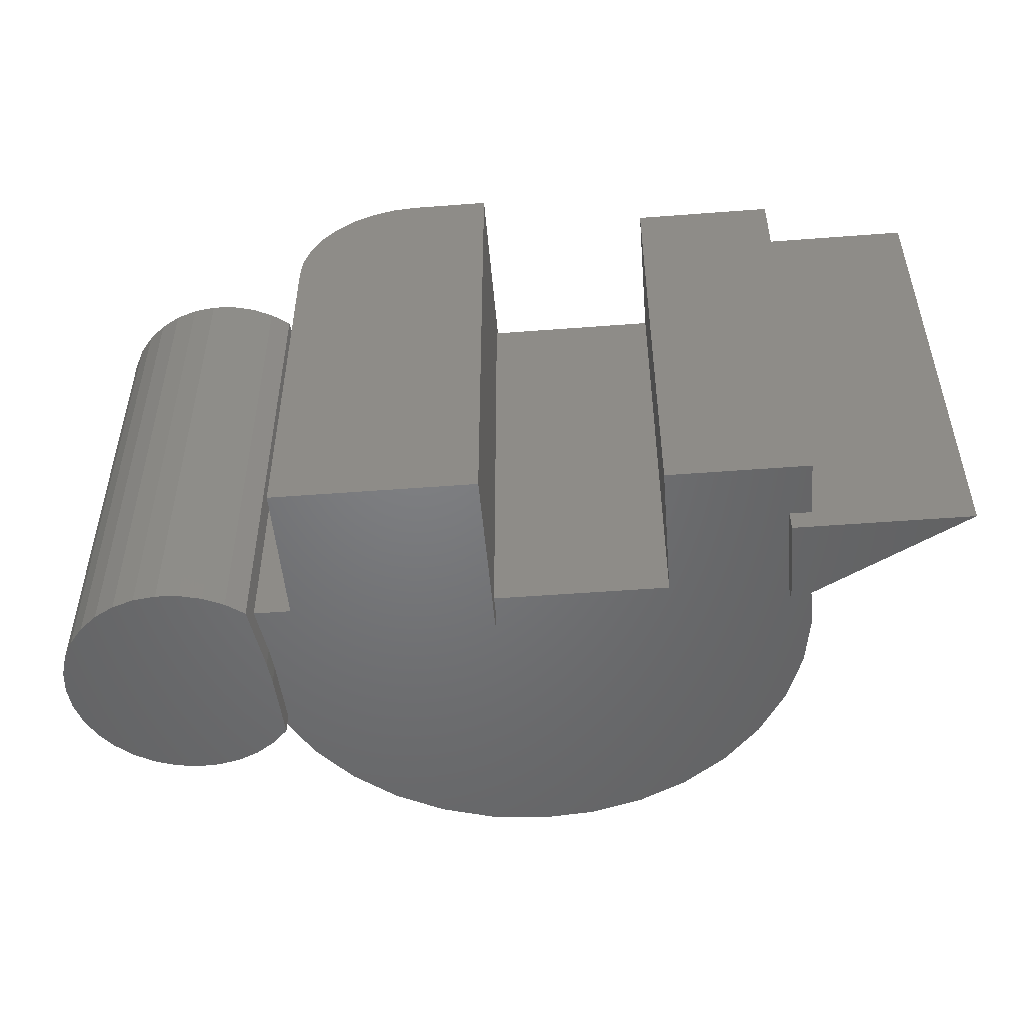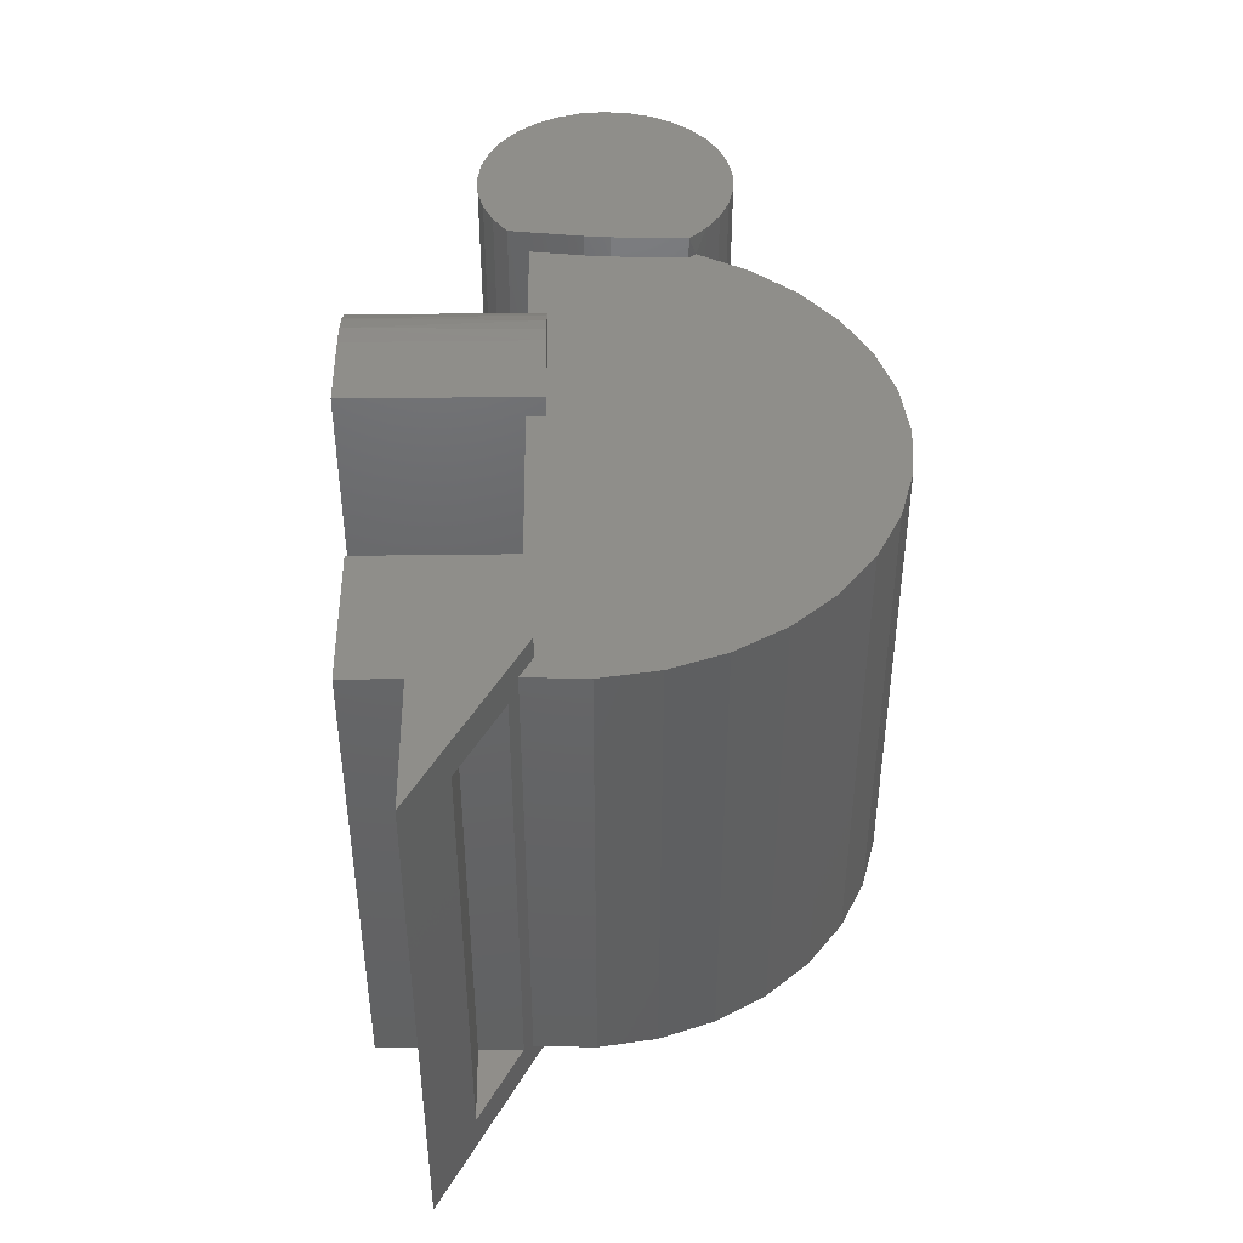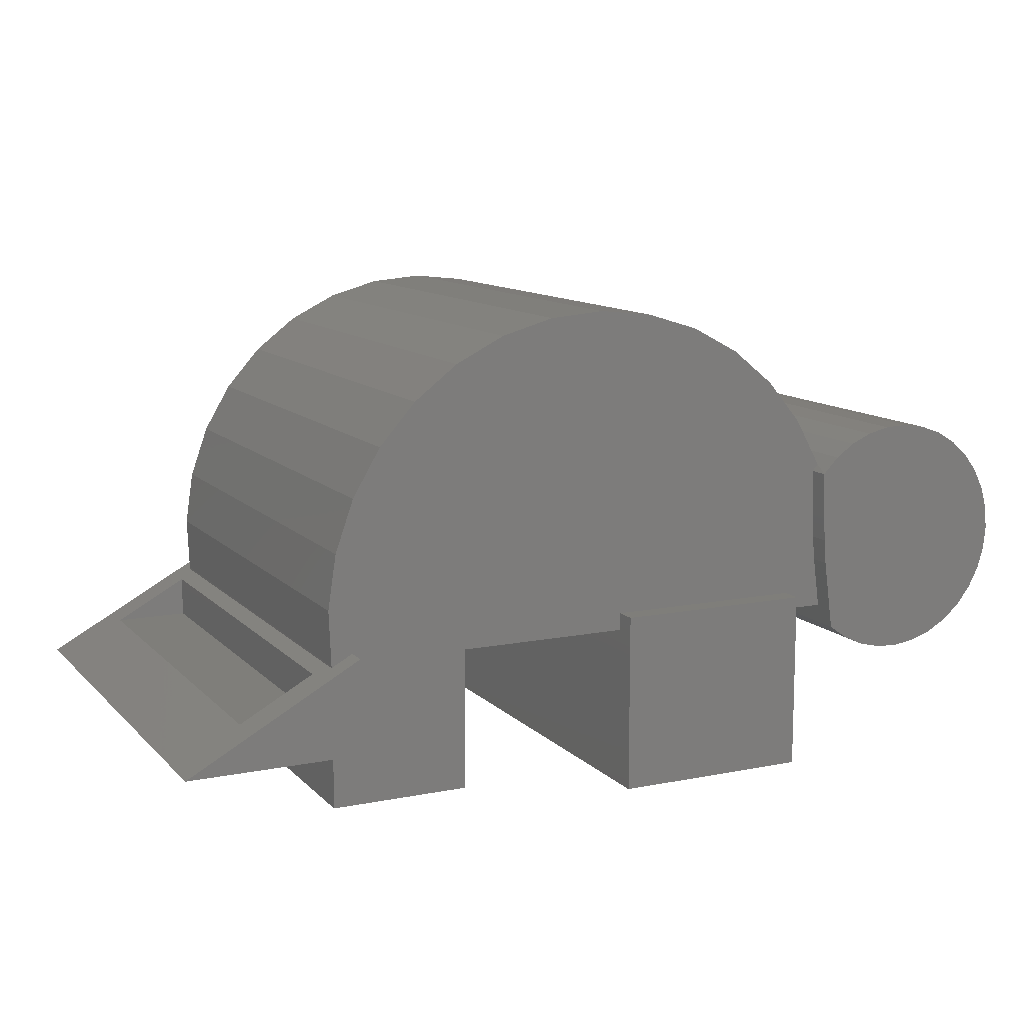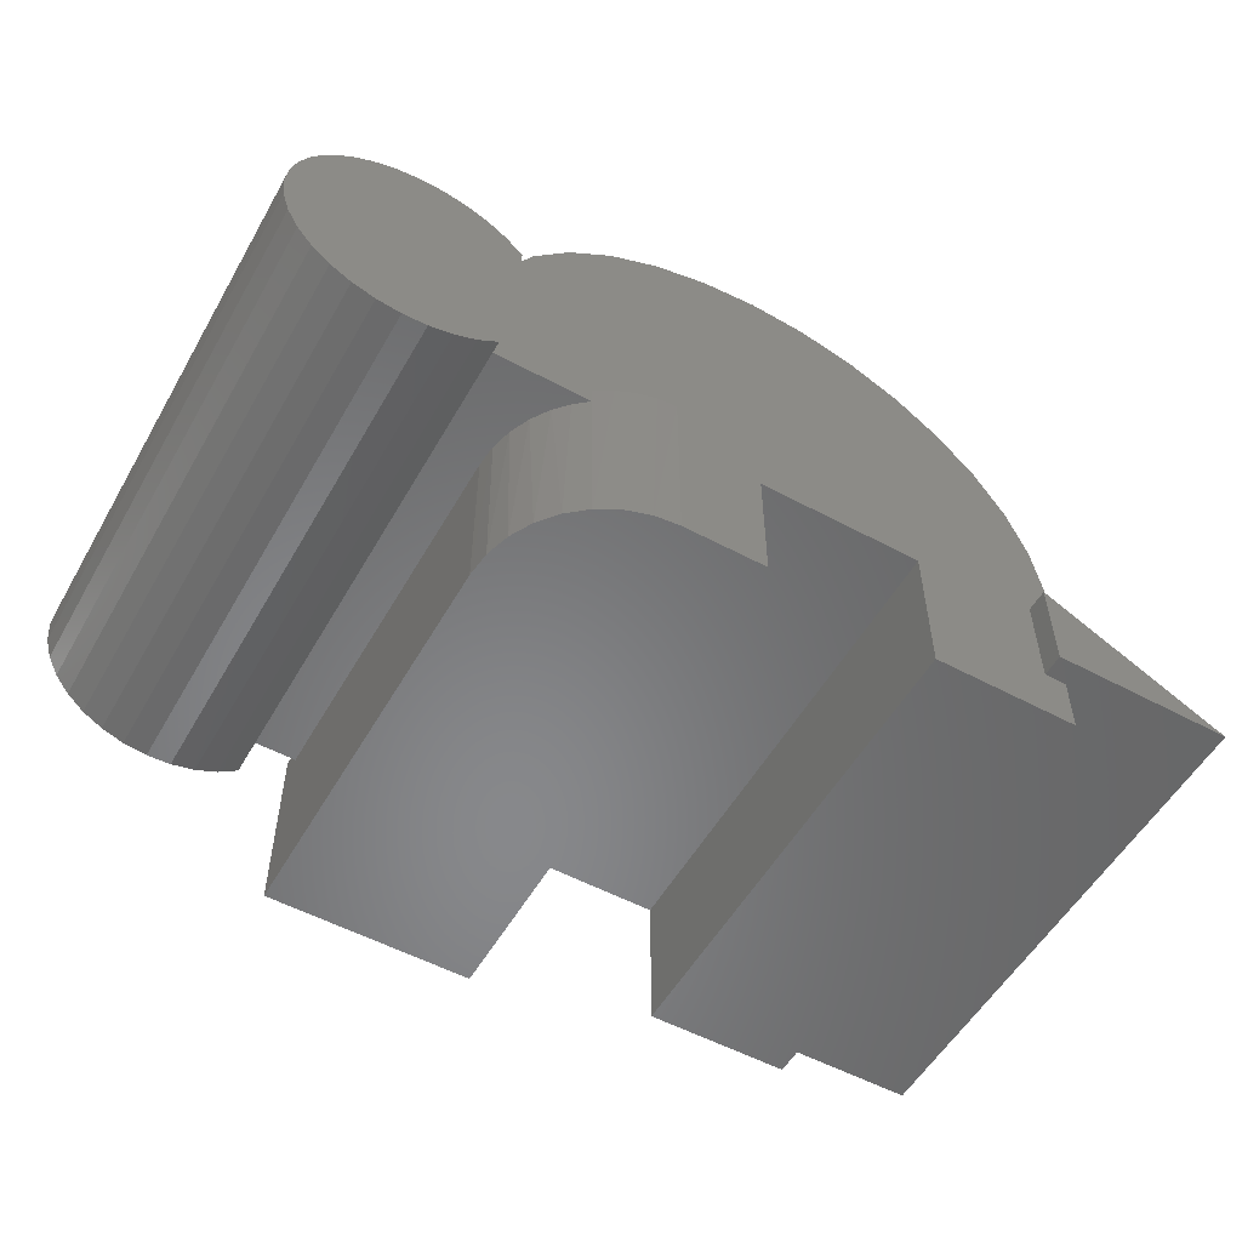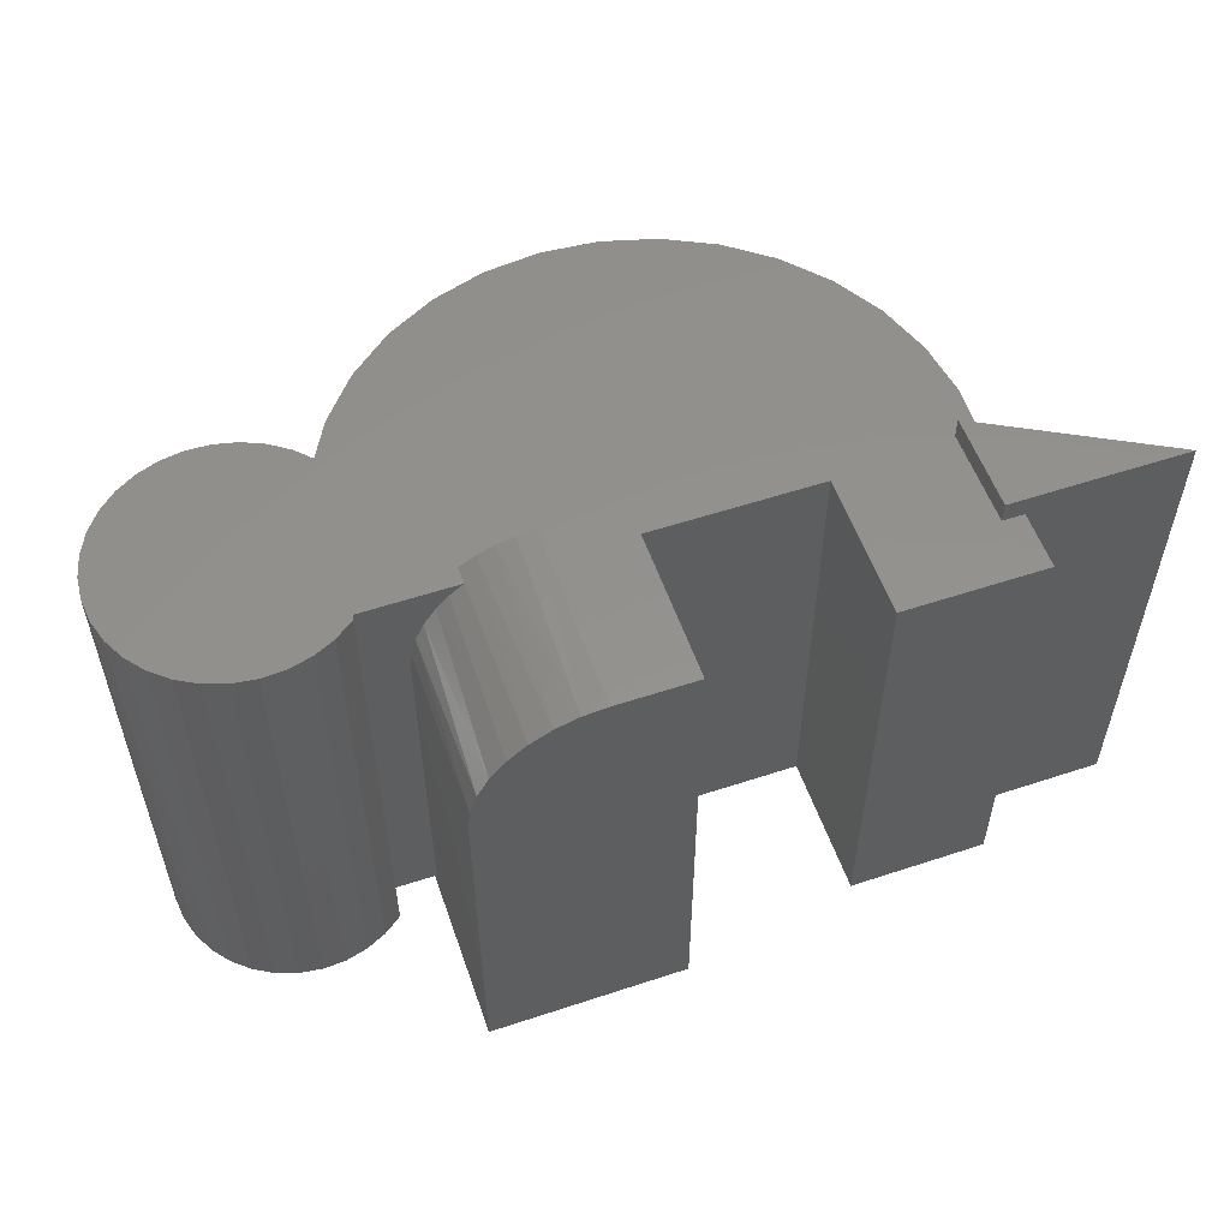
<metadata>
{"format":"stl","ext":"stl","renderer":"f3d","projection":"perspective","resolution":1024,"background":"white","views":[{"elev":-50.4,"azim":-175.2,"up":"+Y"},{"elev":43.7,"azim":-90.9,"up":"+Y"},{"elev":11.5,"azim":-25.7,"up":"+Z"},{"elev":-54.6,"azim":150.5,"up":"+Z"},{"elev":55.4,"azim":160.8,"up":"+Y"}]}
</metadata>
<code>
# stl→obj: 232 verts, 452 faces
v -0.6016 -0.5312 -0.09375
v -0.625 -0.5078 -0.09375
v -0.6016 -0.5078 -0.09375
v -0.7928 -0.5312 -0.09375
v -0.7928 0.02344 -0.09375
v -0.6016 0.02344 -0.09375
v -0.6016 1.301e-18 -0.09375
v -0.625 3.469e-18 -0.09375
v -0.472 -0.5078 -0.1562
v -0.472 -0.5078 0
v -0.3681 -0.5078 0.3529
v -0.2483 -0.5078 0.3512
v -0.3081 -0.5078 0.3578
v -0.625 -0.5078 -0.1562
v -0.6016 -0.5078 0.01094
v -0.2812 -0.5078 -2.776e-17
v -0.2812 -0.5078 0.01916
v -0.02417 -0.5078 0.05581
v -0.6274 -0.5078 0.06012
v -0.625 -0.5078 3.469e-17
v -0.625 -0.5078 -0.001891
v -0.1908 -0.5078 0.3334
v -0.426 -0.5078 0.3367
v -0.1378 -0.5078 0.305
v -0.4798 -0.5078 0.3098
v -0.09111 -0.5078 0.267
v -0.5276 -0.5078 0.2731
v -0.05248 -0.5078 0.2209
v -0.5675 -0.5078 0.2281
v -0.02332 -0.5078 0.1683
v -0.5981 -0.5078 0.1763
v -0.02976 -0.5078 0.1608
v -0.6183 -0.5078 0.1196
v -0.02655 -0.5078 0.08283
v -0.0625 -0.5078 -2.776e-17
v -0.01659 -0.5078 -2.776e-17
v -0.0625 -0.5078 0.01916
v -0.472 2.566e-17 0
v -0.472 1.698e-17 -0.1562
v -0.3081 5.6e-17 0.3578
v -0.2483 6.264e-17 0.3512
v -0.3681 4.934e-17 0.3529
v -0.625 0 -0.1562
v -0.12 6.474e-17 -2.776e-17
v -0.12 4.163e-17 0.01916
v -0.09211 6.784e-17 -2.776e-17
v -0.6016 1.735e-19 0.01094
v -0.625 8.569e-18 -0.001891
v -0.625 2.082e-17 3.469e-17
v -0.6274 2.055e-17 0.06012
v -0.02417 5.315e-20 0.05581
v -0.2812 5.007e-17 0.01916
v -0.2812 4.684e-17 -2.776e-17
v -0.02976 5.383e-17 0.1608
v -0.5981 2.381e-17 0.1763
v -0.02332 8.762e-17 0.1683
v -0.5675 2.721e-17 0.2281
v -0.05248 8.438e-17 0.2209
v -0.5276 3.163e-17 0.2731
v -0.09111 8.009e-17 0.267
v -0.4798 3.693e-17 0.3098
v -0.1378 7.491e-17 0.305
v -0.426 4.291e-17 0.3367
v -0.1908 6.902e-17 0.3334
v -0.6183 2.156e-17 0.1196
v -0.02655 1.311e-16 0.08283
v -0.01659 7.622e-17 -2.776e-17
v -0.1051 -0.01189 -3.183e-17
v -0.09211 -0.02578 -3.263e-17
v -0.0625 -0.1094 -4.944e-17
v -0.06442 -0.08688 -3.433e-17
v -0.07012 -0.06504 -3.398e-17
v -0.07944 -0.04447 -3.341e-17
v -0.7215 -0.01562 -0.05469
v -0.6406 -0.01562 -0.01044
v -0.6016 -0.5312 0.01094
v -0.7215 -0.4922 -0.05469
v -0.6016 0.02344 0.01094
v -0.6406 -0.4922 -0.01044
v -0.1694 0.02089 -0.1797
v -0.1559 0.01744 0.01916
v -0.1445 0.01333 -0.1797
v -0.1373 0.01008 0.01916
v -0.1215 0.001055 -0.1797
v -0.07261 -0.05855 -0.1797
v -0.08488 -0.03559 -0.1797
v -0.06505 -0.08346 -0.1797
v -0.1014 -0.01546 -0.1797
v -0.1953 0.02344 -0.1797
v -0.1953 0.02344 0.01916
v -0.1754 0.02193 0.01916
v -0.0625 -0.1094 -0.1797
v -0.0625 -0.5312 0.01916
v -0.2812 -0.5312 0.01916
v -0.2812 0.02344 0.01916
v -0.0625 -0.5312 -0.1797
v -0.2812 0.02344 -0.1797
v -0.2812 -0.5312 -0.1797
v -0.02976 -0.5312 0.1608
v -0.02655 -0.5312 0.08283
v -0.02976 0.02344 0.1608
v -0.02655 0.02344 0.08283
v -0.01224 -0.5312 0.1789
v -0.01224 0.02344 0.1789
v 0.008383 0.02344 0.1933
v 0.008383 -0.5312 0.1933
v 0.03136 0.02344 0.2036
v 0.03136 -0.5312 0.2036
v 0.05586 0.02344 0.2093
v 0.05586 -0.5312 0.2093
v 0.081 0.02344 0.2103
v 0.081 -0.5312 0.2103
v 0.1059 0.02344 0.2065
v 0.1059 -0.5312 0.2065
v 0.1296 0.02344 0.1981
v 0.1296 -0.5312 0.1981
v 0.1513 0.02344 0.1853
v 0.1513 -0.5312 0.1853
v 0.1702 0.02344 0.1687
v 0.1702 -0.5312 0.1687
v 0.1856 0.02344 0.1488
v 0.1856 -0.5312 0.1488
v 0.1969 0.02344 0.1264
v 0.1969 -0.5312 0.1264
v 0.2038 0.02344 0.1022
v 0.2038 -0.5312 0.1022
v 0.206 0.02344 0.07711
v 0.206 -0.5312 0.07711
v 0.2035 0.02344 0.05208
v 0.2035 -0.5312 0.05208
v 0.1962 0.02344 0.02799
v 0.1962 -0.5312 0.02799
v 0.1845 0.02344 0.005707
v 0.1845 -0.5312 0.005707
v 0.1689 0.02344 -0.01397
v 0.1689 -0.5312 -0.01397
v 0.1497 0.02344 -0.03032
v 0.1497 -0.5312 -0.03032
v 0.1279 0.02344 -0.04276
v 0.1279 -0.5312 -0.04276
v 0.104 0.02344 -0.05084
v 0.104 -0.5312 -0.05084
v 0.07911 0.02344 -0.05426
v 0.07911 -0.5312 -0.05426
v 0.05399 0.02344 -0.05291
v 0.05399 -0.5312 -0.05291
v 0.02957 0.02344 -0.04684
v 0.02957 -0.5312 -0.04684
v 0.006747 0.02344 -0.03625
v 0.006747 -0.5312 -0.03625
v -0.01366 0.02344 -0.02154
v -0.01366 -0.5312 -0.02154
v -0.02417 0.02344 0.05581
v -0.02417 -0.5312 0.05581
v -0.6406 -0.01562 -0.05469
v -0.6406 -0.4922 -0.05469
v -0.2422 -0.01562 -0.0199
v -0.2422 -0.4922 -0.0199
v -0.2422 -0.01562 -0.1406
v -0.2422 -0.4922 -0.1406
v -0.1016 -0.4922 -0.0199
v -0.1016 -0.4922 -0.1406
v -0.177 -0.01743 -0.1406
v -0.1953 -0.01562 -0.1406
v -0.1016 -0.1094 -0.1406
v -0.1034 -0.09109 -0.1406
v -0.1087 -0.0735 -0.1406
v -0.1174 -0.05729 -0.1406
v -0.129 -0.04308 -0.1406
v -0.1432 -0.03142 -0.1406
v -0.1594 -0.02276 -0.1406
v -0.1016 -0.1094 -0.0199
v -0.1953 -0.01562 -0.0199
v -0.177 -0.01743 -0.0199
v -0.1594 -0.02276 -0.0199
v -0.1432 -0.03142 -0.0199
v -0.129 -0.04308 -0.0199
v -0.1174 -0.05729 -0.0199
v -0.1087 -0.0735 -0.0199
v -0.1034 -0.09109 -0.0199
v 0.02287 -0.4922 -0.0003211
v 0.02287 -0.01562 -0.0003211
v 0.01477 -0.4922 0.05933
v 0.01477 -0.01562 0.05933
v 0.0124 -0.4922 0.08619
v 0.0124 -0.01562 0.08619
v 0.1654 -0.01562 0.09524
v 0.1603 -0.4922 0.1126
v 0.1603 -0.01562 0.1126
v 0.152 -0.4922 0.1287
v 0.152 -0.01562 0.1287
v 0.1408 -0.4922 0.1429
v 0.1408 -0.01562 0.1429
v 0.127 -0.4922 0.1546
v 0.127 -0.01562 0.1546
v 0.1112 -0.4922 0.1635
v 0.1112 -0.01562 0.1635
v 0.09403 -0.4922 0.1692
v 0.09403 -0.01562 0.1692
v 0.07607 -0.4922 0.1714
v 0.07607 -0.01562 0.1714
v 0.05801 -0.4922 0.1701
v 0.05801 -0.01562 0.1701
v 0.04054 -0.4922 0.1654
v 0.04054 -0.01562 0.1654
v 0.02431 -0.4922 0.1573
v 0.02431 -0.01562 0.1573
v 0.009934 -0.4922 0.1463
v 0.009934 -0.01562 0.1463
v 0.1654 -0.4922 0.09524
v 0.167 -0.01562 0.0772
v 0.167 -0.4922 0.0772
v 0.1651 -0.01562 0.0592
v 0.1651 -0.4922 0.0592
v 0.1597 -0.01562 0.04191
v 0.1597 -0.4922 0.04191
v 0.1511 -0.01562 0.02597
v 0.1511 -0.4922 0.02597
v 0.1396 -0.01562 0.012
v 0.1396 -0.4922 0.012
v 0.1256 -0.01562 0.0005055
v 0.1256 -0.4922 0.0005055
v 0.1097 -0.01562 -0.008072
v 0.1097 -0.4922 -0.008072
v 0.09237 -0.01562 -0.01341
v 0.09237 -0.4922 -0.01341
v 0.07437 -0.01562 -0.01531
v 0.07437 -0.4922 -0.01531
v 0.05634 -0.01562 -0.0137
v 0.05634 -0.4922 -0.0137
v 0.03895 -0.01562 -0.008641
v 0.03895 -0.4922 -0.008641
f 1 2 3
f 1 4 2
f 5 6 7
f 5 7 8
f 5 8 2
f 5 2 4
f 3 9 10
f 3 2 9
f 11 12 13
f 9 2 14
f 15 3 10
f 15 10 16
f 15 16 17
f 15 17 18
f 15 18 19
f 15 19 20
f 15 20 21
f 12 11 22
f 22 11 23
f 22 23 24
f 24 23 25
f 24 25 26
f 26 25 27
f 26 27 28
f 28 27 29
f 28 29 30
f 30 29 31
f 30 31 32
f 19 18 33
f 33 18 34
f 33 34 31
f 31 34 32
f 35 36 37
f 37 36 18
f 37 18 17
f 38 39 7
f 39 8 7
f 40 41 42
f 43 8 39
f 44 45 46
f 47 48 49
f 47 49 50
f 47 50 51
f 47 51 52
f 47 52 53
f 47 53 38
f 47 38 7
f 54 55 56
f 56 55 57
f 56 57 58
f 58 57 59
f 58 59 60
f 60 59 61
f 60 61 62
f 62 61 63
f 62 63 64
f 64 63 42
f 64 42 41
f 50 65 51
f 51 65 66
f 65 55 66
f 66 55 54
f 52 51 45
f 45 51 67
f 45 67 46
f 10 38 16
f 16 38 53
f 46 68 44
f 46 69 68
f 67 36 35
f 67 35 70
f 67 70 71
f 67 71 72
f 67 72 73
f 67 73 69
f 67 69 46
f 49 20 50
f 50 20 19
f 50 19 65
f 65 19 33
f 65 33 55
f 55 33 31
f 55 31 57
f 57 31 29
f 57 29 59
f 59 29 27
f 59 27 61
f 61 27 25
f 61 25 63
f 63 25 23
f 63 23 42
f 42 23 11
f 42 11 40
f 40 11 13
f 40 13 41
f 41 13 12
f 41 12 64
f 64 12 22
f 64 22 62
f 62 22 24
f 62 24 60
f 60 24 26
f 60 26 58
f 58 26 28
f 58 28 56
f 56 28 30
f 74 75 48
f 21 76 15
f 76 21 4
f 4 21 77
f 4 77 5
f 5 77 74
f 5 74 78
f 78 74 48
f 78 48 47
f 48 75 21
f 21 75 79
f 21 79 77
f 6 78 7
f 7 78 47
f 3 15 1
f 1 15 76
f 80 81 82
f 81 83 82
f 84 82 83
f 85 86 73
f 73 72 85
f 87 85 72
f 69 73 86
f 69 86 88
f 69 88 68
f 68 88 44
f 44 88 84
f 44 84 45
f 45 84 83
f 89 90 80
f 80 90 91
f 80 91 81
f 70 92 71
f 71 92 87
f 71 87 72
f 37 17 93
f 93 17 94
f 52 45 83
f 52 83 81
f 52 81 91
f 52 91 90
f 52 90 95
f 93 35 37
f 92 70 96
f 96 70 35
f 96 35 93
f 95 53 52
f 95 97 53
f 98 94 17
f 98 17 16
f 98 16 53
f 98 53 97
f 32 34 99
f 99 34 100
f 101 102 54
f 54 102 66
f 99 30 32
f 99 103 30
f 101 56 104
f 101 54 56
f 56 30 104
f 104 30 103
f 104 103 105
f 105 103 106
f 105 106 107
f 107 106 108
f 107 108 109
f 109 108 110
f 109 110 111
f 111 110 112
f 111 112 113
f 113 112 114
f 113 114 115
f 115 114 116
f 115 116 117
f 117 116 118
f 117 118 119
f 119 118 120
f 119 120 121
f 121 120 122
f 121 122 123
f 123 122 124
f 123 124 125
f 125 124 126
f 125 126 127
f 127 126 128
f 127 128 129
f 129 128 130
f 129 130 131
f 131 130 132
f 131 132 133
f 133 132 134
f 133 134 135
f 135 134 136
f 135 136 137
f 137 136 138
f 137 138 139
f 139 138 140
f 139 140 141
f 141 140 142
f 141 142 143
f 143 142 144
f 143 144 145
f 145 144 146
f 145 146 147
f 147 146 148
f 147 148 149
f 149 148 150
f 149 150 151
f 151 150 152
f 51 66 153
f 153 66 102
f 154 100 18
f 18 100 34
f 154 18 152
f 152 18 36
f 152 36 151
f 151 36 67
f 151 67 153
f 153 67 51
f 49 48 20
f 20 48 21
f 39 38 9
f 9 38 10
f 8 43 2
f 2 43 14
f 43 39 14
f 14 39 9
f 74 77 155
f 155 77 156
f 155 156 75
f 75 156 79
f 75 74 155
f 156 77 79
f 6 5 78
f 76 4 1
f 94 98 93
f 93 98 96
f 97 89 80
f 92 96 98
f 92 98 97
f 92 97 80
f 92 80 82
f 92 82 84
f 92 84 88
f 92 88 86
f 92 86 85
f 92 85 87
f 97 95 89
f 89 95 90
f 109 111 113
f 113 107 109
f 115 107 113
f 149 137 139
f 139 147 149
f 141 147 139
f 145 147 141
f 143 145 141
f 102 101 119
f 102 119 121
f 102 121 123
f 102 123 125
f 102 125 127
f 102 127 129
f 102 129 153
f 151 153 129
f 151 129 131
f 151 131 133
f 151 133 135
f 151 135 137
f 151 137 149
f 107 115 105
f 105 115 117
f 105 117 104
f 104 117 119
f 104 119 101
f 114 112 110
f 110 108 114
f 114 108 116
f 140 138 150
f 150 148 140
f 140 148 142
f 142 148 146
f 142 146 144
f 100 154 130
f 100 130 128
f 100 128 126
f 100 126 124
f 100 124 122
f 100 122 120
f 100 120 99
f 152 150 138
f 152 138 136
f 152 136 134
f 152 134 132
f 152 132 130
f 152 130 154
f 99 120 103
f 103 120 118
f 103 118 106
f 106 118 116
f 106 116 108
f 157 158 159
f 159 158 160
f 158 161 160
f 160 161 162
f 163 164 159
f 165 166 167
f 165 167 168
f 165 168 169
f 165 169 170
f 165 170 171
f 165 171 163
f 165 163 159
f 165 159 160
f 165 160 162
f 165 162 172
f 172 162 161
f 172 161 158
f 172 158 157
f 172 157 173
f 172 173 174
f 172 174 175
f 172 175 176
f 172 176 177
f 172 177 178
f 172 178 179
f 172 179 180
f 159 164 157
f 157 164 173
f 169 176 170
f 170 176 175
f 170 175 171
f 171 175 174
f 171 174 163
f 163 174 173
f 163 173 164
f 176 169 177
f 177 169 168
f 177 168 178
f 178 168 167
f 178 167 179
f 179 167 166
f 179 166 180
f 180 166 165
f 180 165 172
f 181 182 183
f 183 182 184
f 183 184 185
f 185 184 186
f 187 188 189
f 189 188 190
f 189 190 191
f 191 190 192
f 191 192 193
f 193 192 194
f 193 194 195
f 195 194 196
f 195 196 197
f 197 196 198
f 197 198 199
f 199 198 200
f 199 200 201
f 201 200 202
f 201 202 203
f 203 202 204
f 203 204 205
f 205 204 206
f 205 206 207
f 207 206 208
f 207 208 209
f 188 187 210
f 210 187 211
f 210 211 212
f 212 211 213
f 212 213 214
f 214 213 215
f 214 215 216
f 216 215 217
f 216 217 218
f 218 217 219
f 218 219 220
f 220 219 221
f 220 221 222
f 222 221 223
f 222 223 224
f 224 223 225
f 224 225 226
f 226 225 227
f 226 227 228
f 228 227 229
f 228 229 230
f 230 229 231
f 230 231 232
f 232 231 182
f 232 182 181
f 209 195 207
f 209 193 195
f 203 199 201
f 199 203 205
f 199 205 197
f 197 205 207
f 197 207 195
f 221 231 223
f 223 231 229
f 223 229 225
f 225 229 227
f 182 231 221
f 182 221 219
f 182 219 217
f 182 217 215
f 182 215 213
f 182 213 184
f 186 184 213
f 186 213 211
f 186 211 187
f 186 187 189
f 186 189 191
f 186 191 193
f 186 193 209
f 206 194 208
f 194 192 208
f 200 198 202
f 204 202 198
f 196 204 198
f 206 204 196
f 194 206 196
f 224 232 222
f 230 232 224
f 226 230 224
f 228 230 226
f 181 183 214
f 181 214 216
f 181 216 218
f 181 218 220
f 181 220 222
f 181 222 232
f 185 208 192
f 185 192 190
f 185 190 188
f 185 188 210
f 185 210 212
f 185 212 214
f 185 214 183
f 209 208 186
f 186 208 185

</code>
